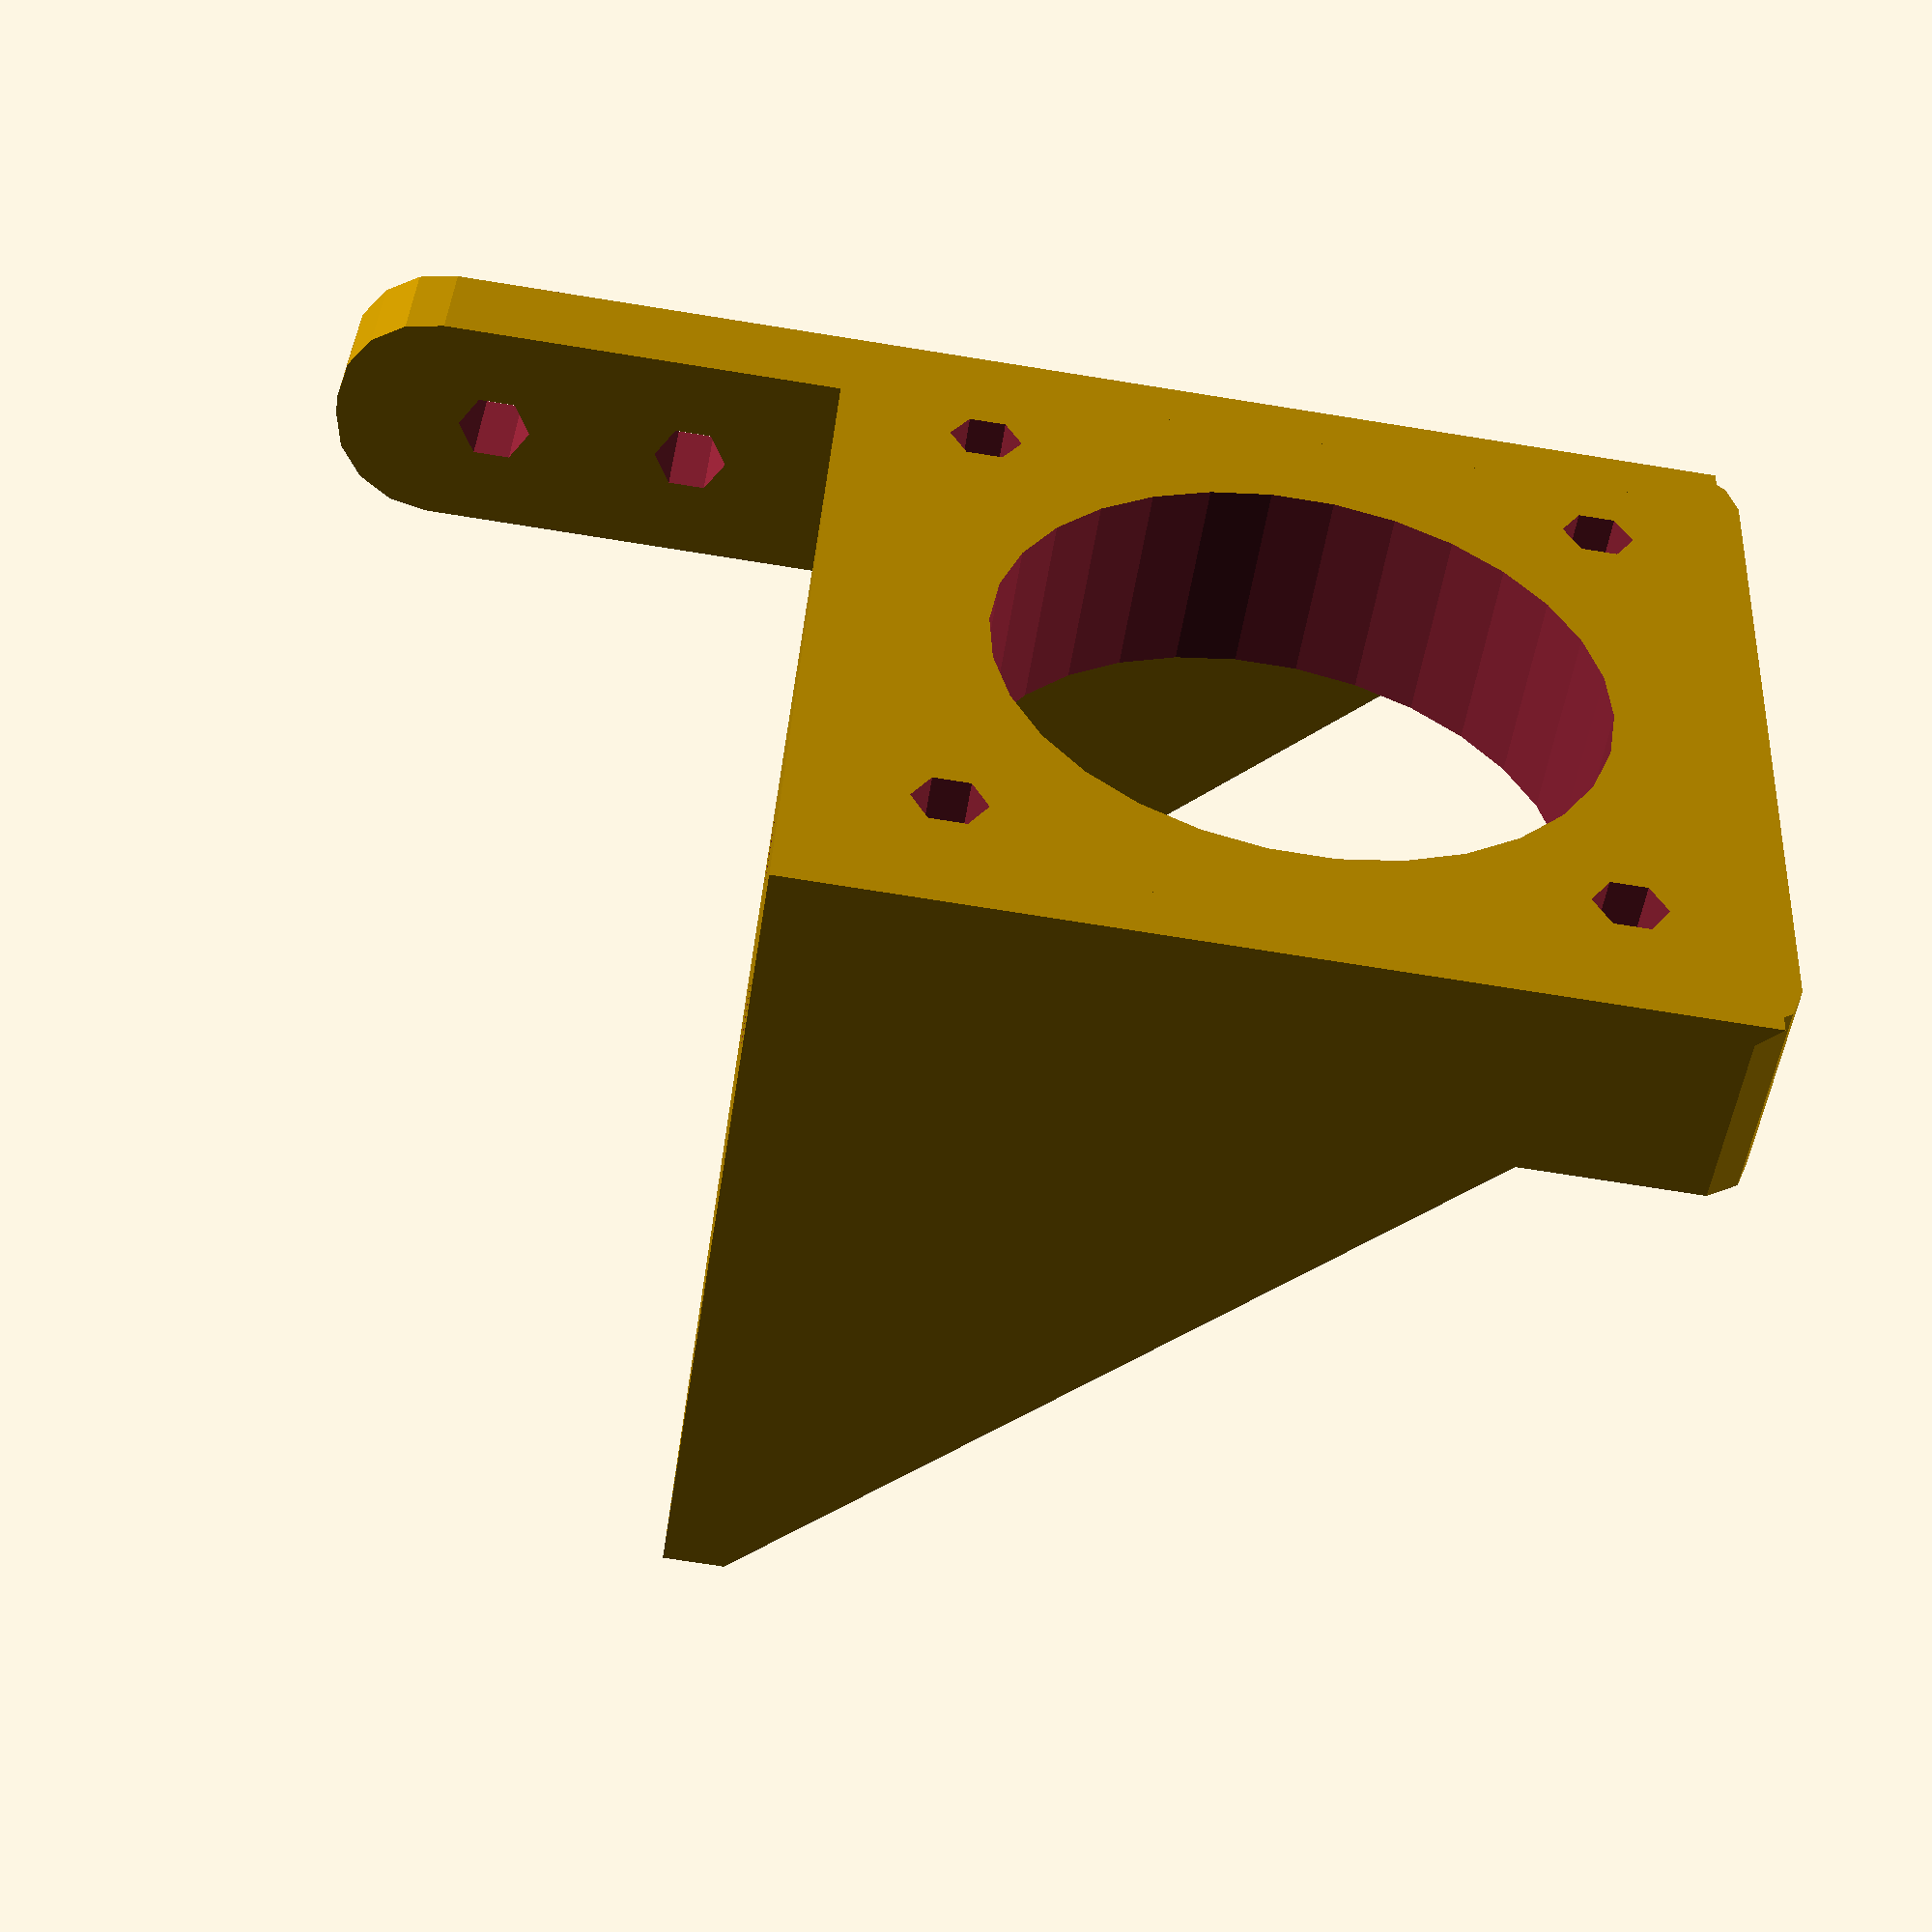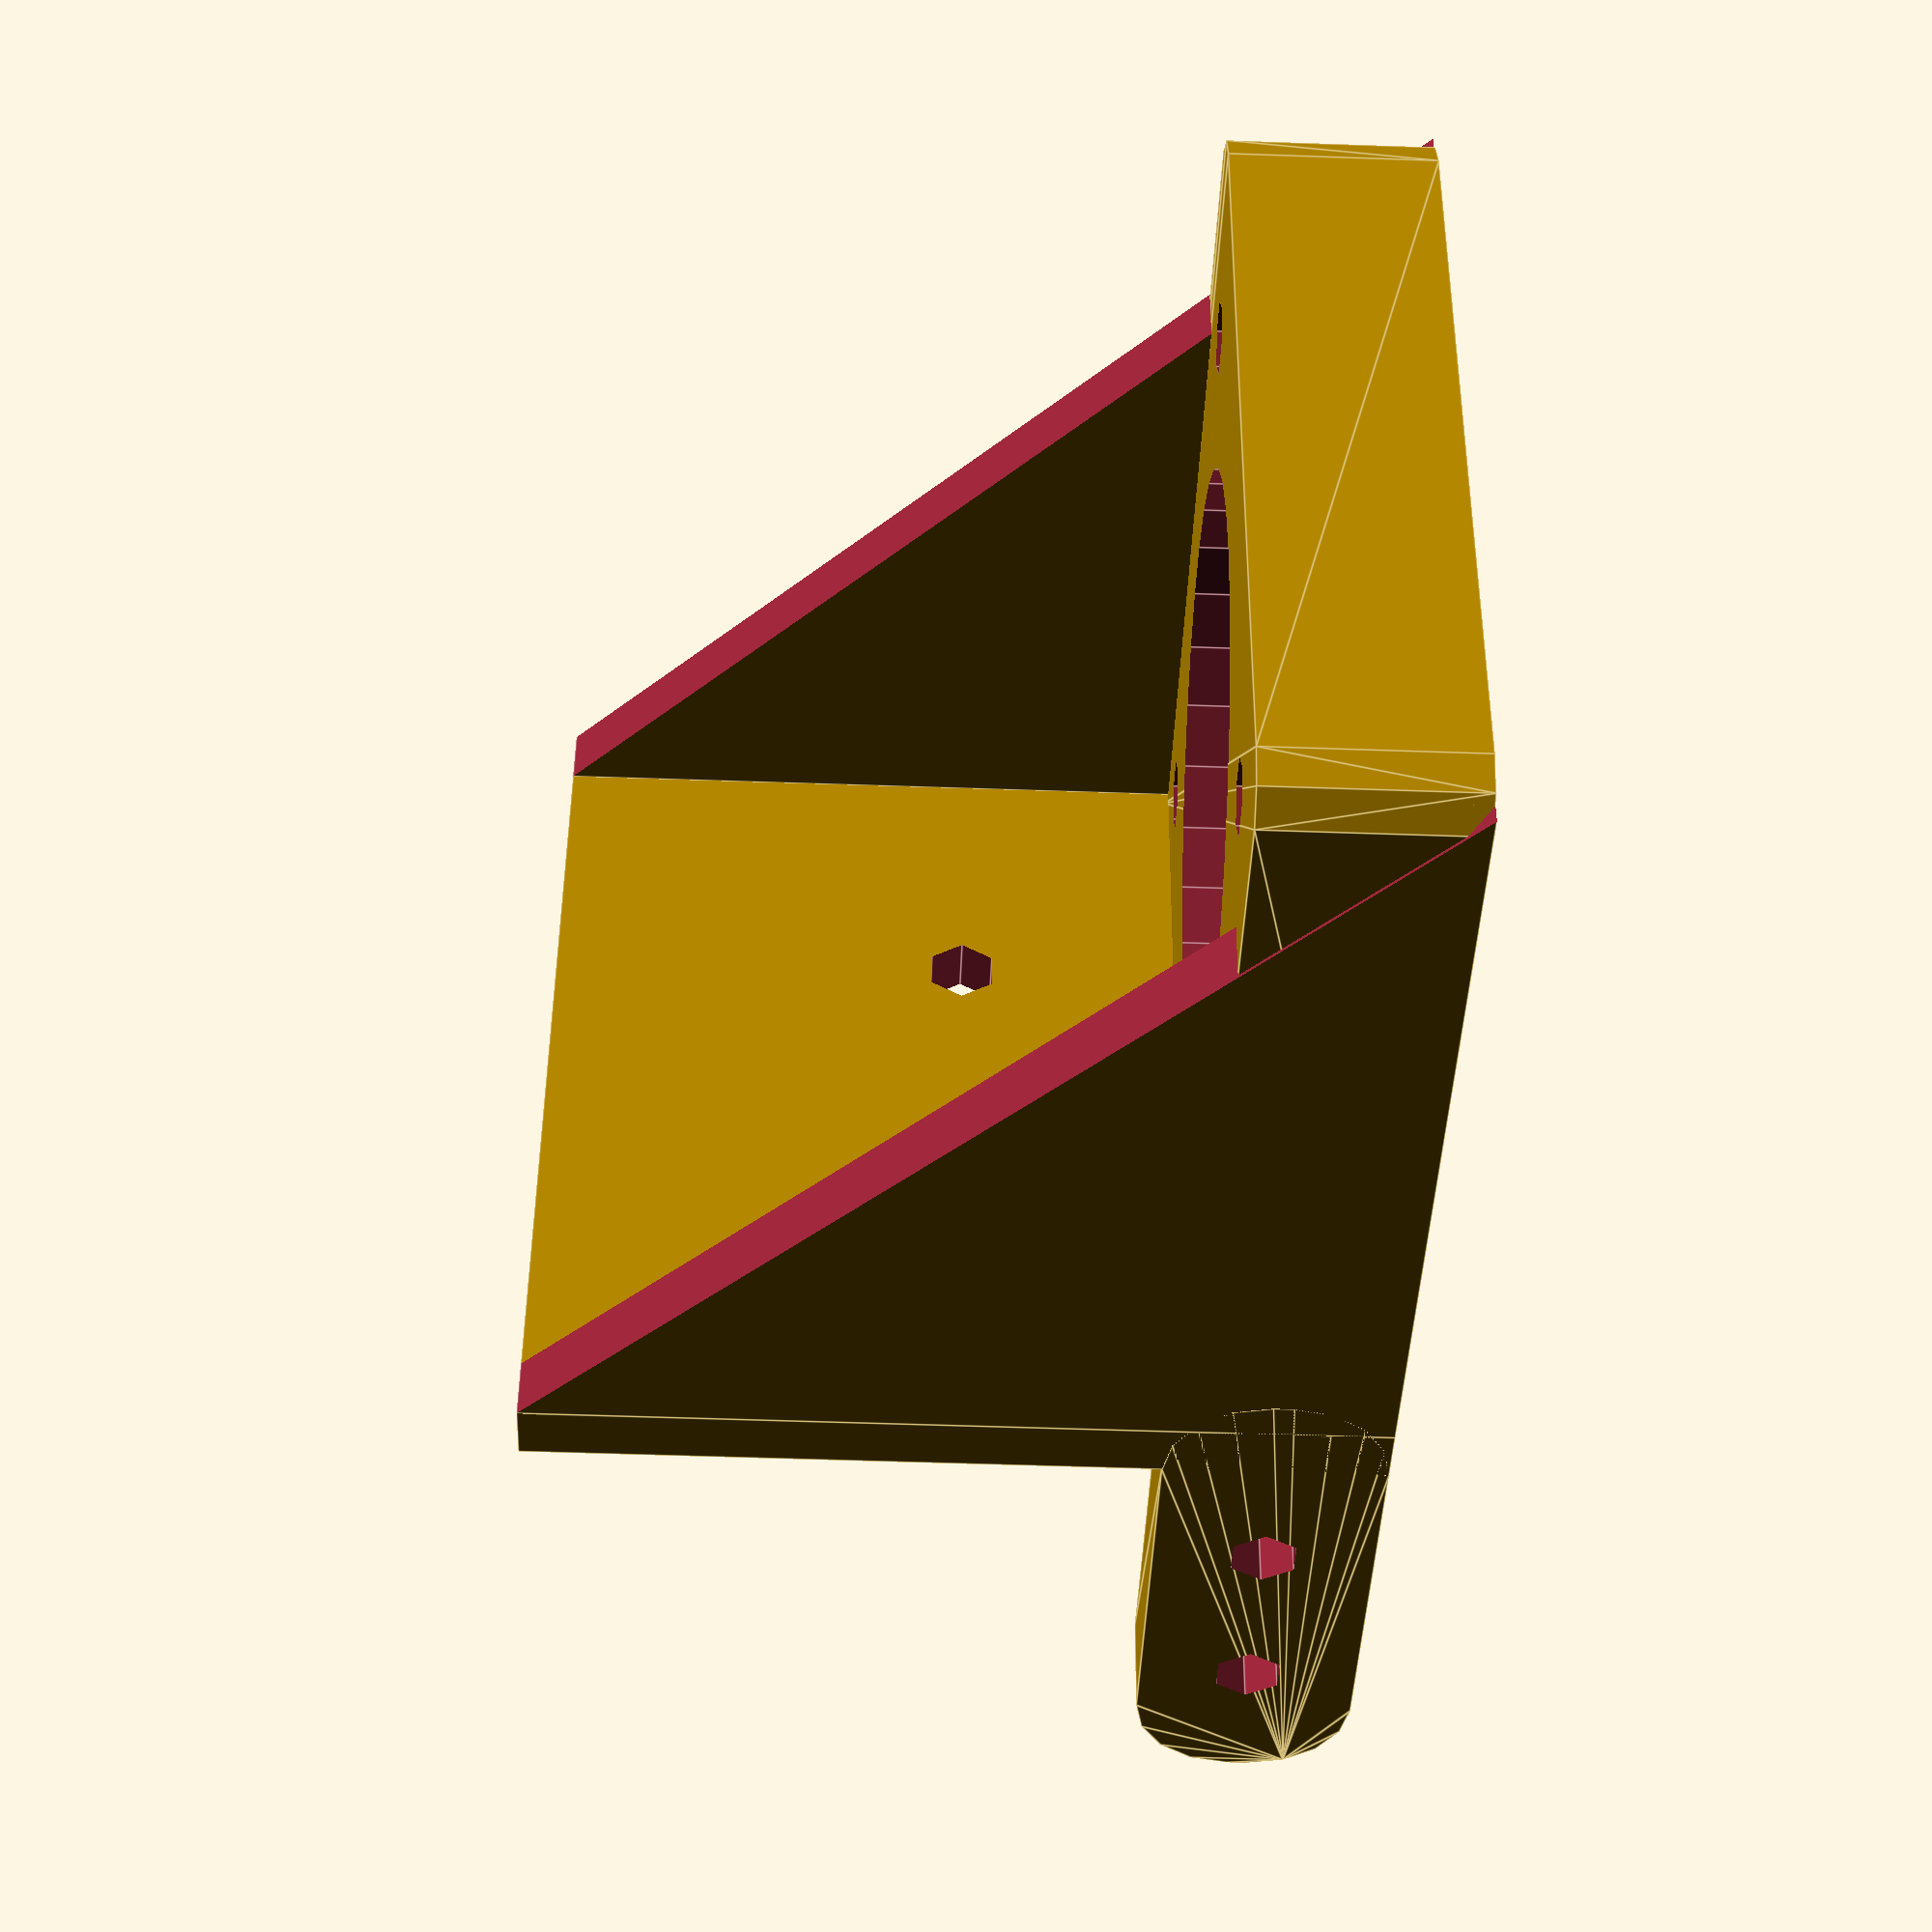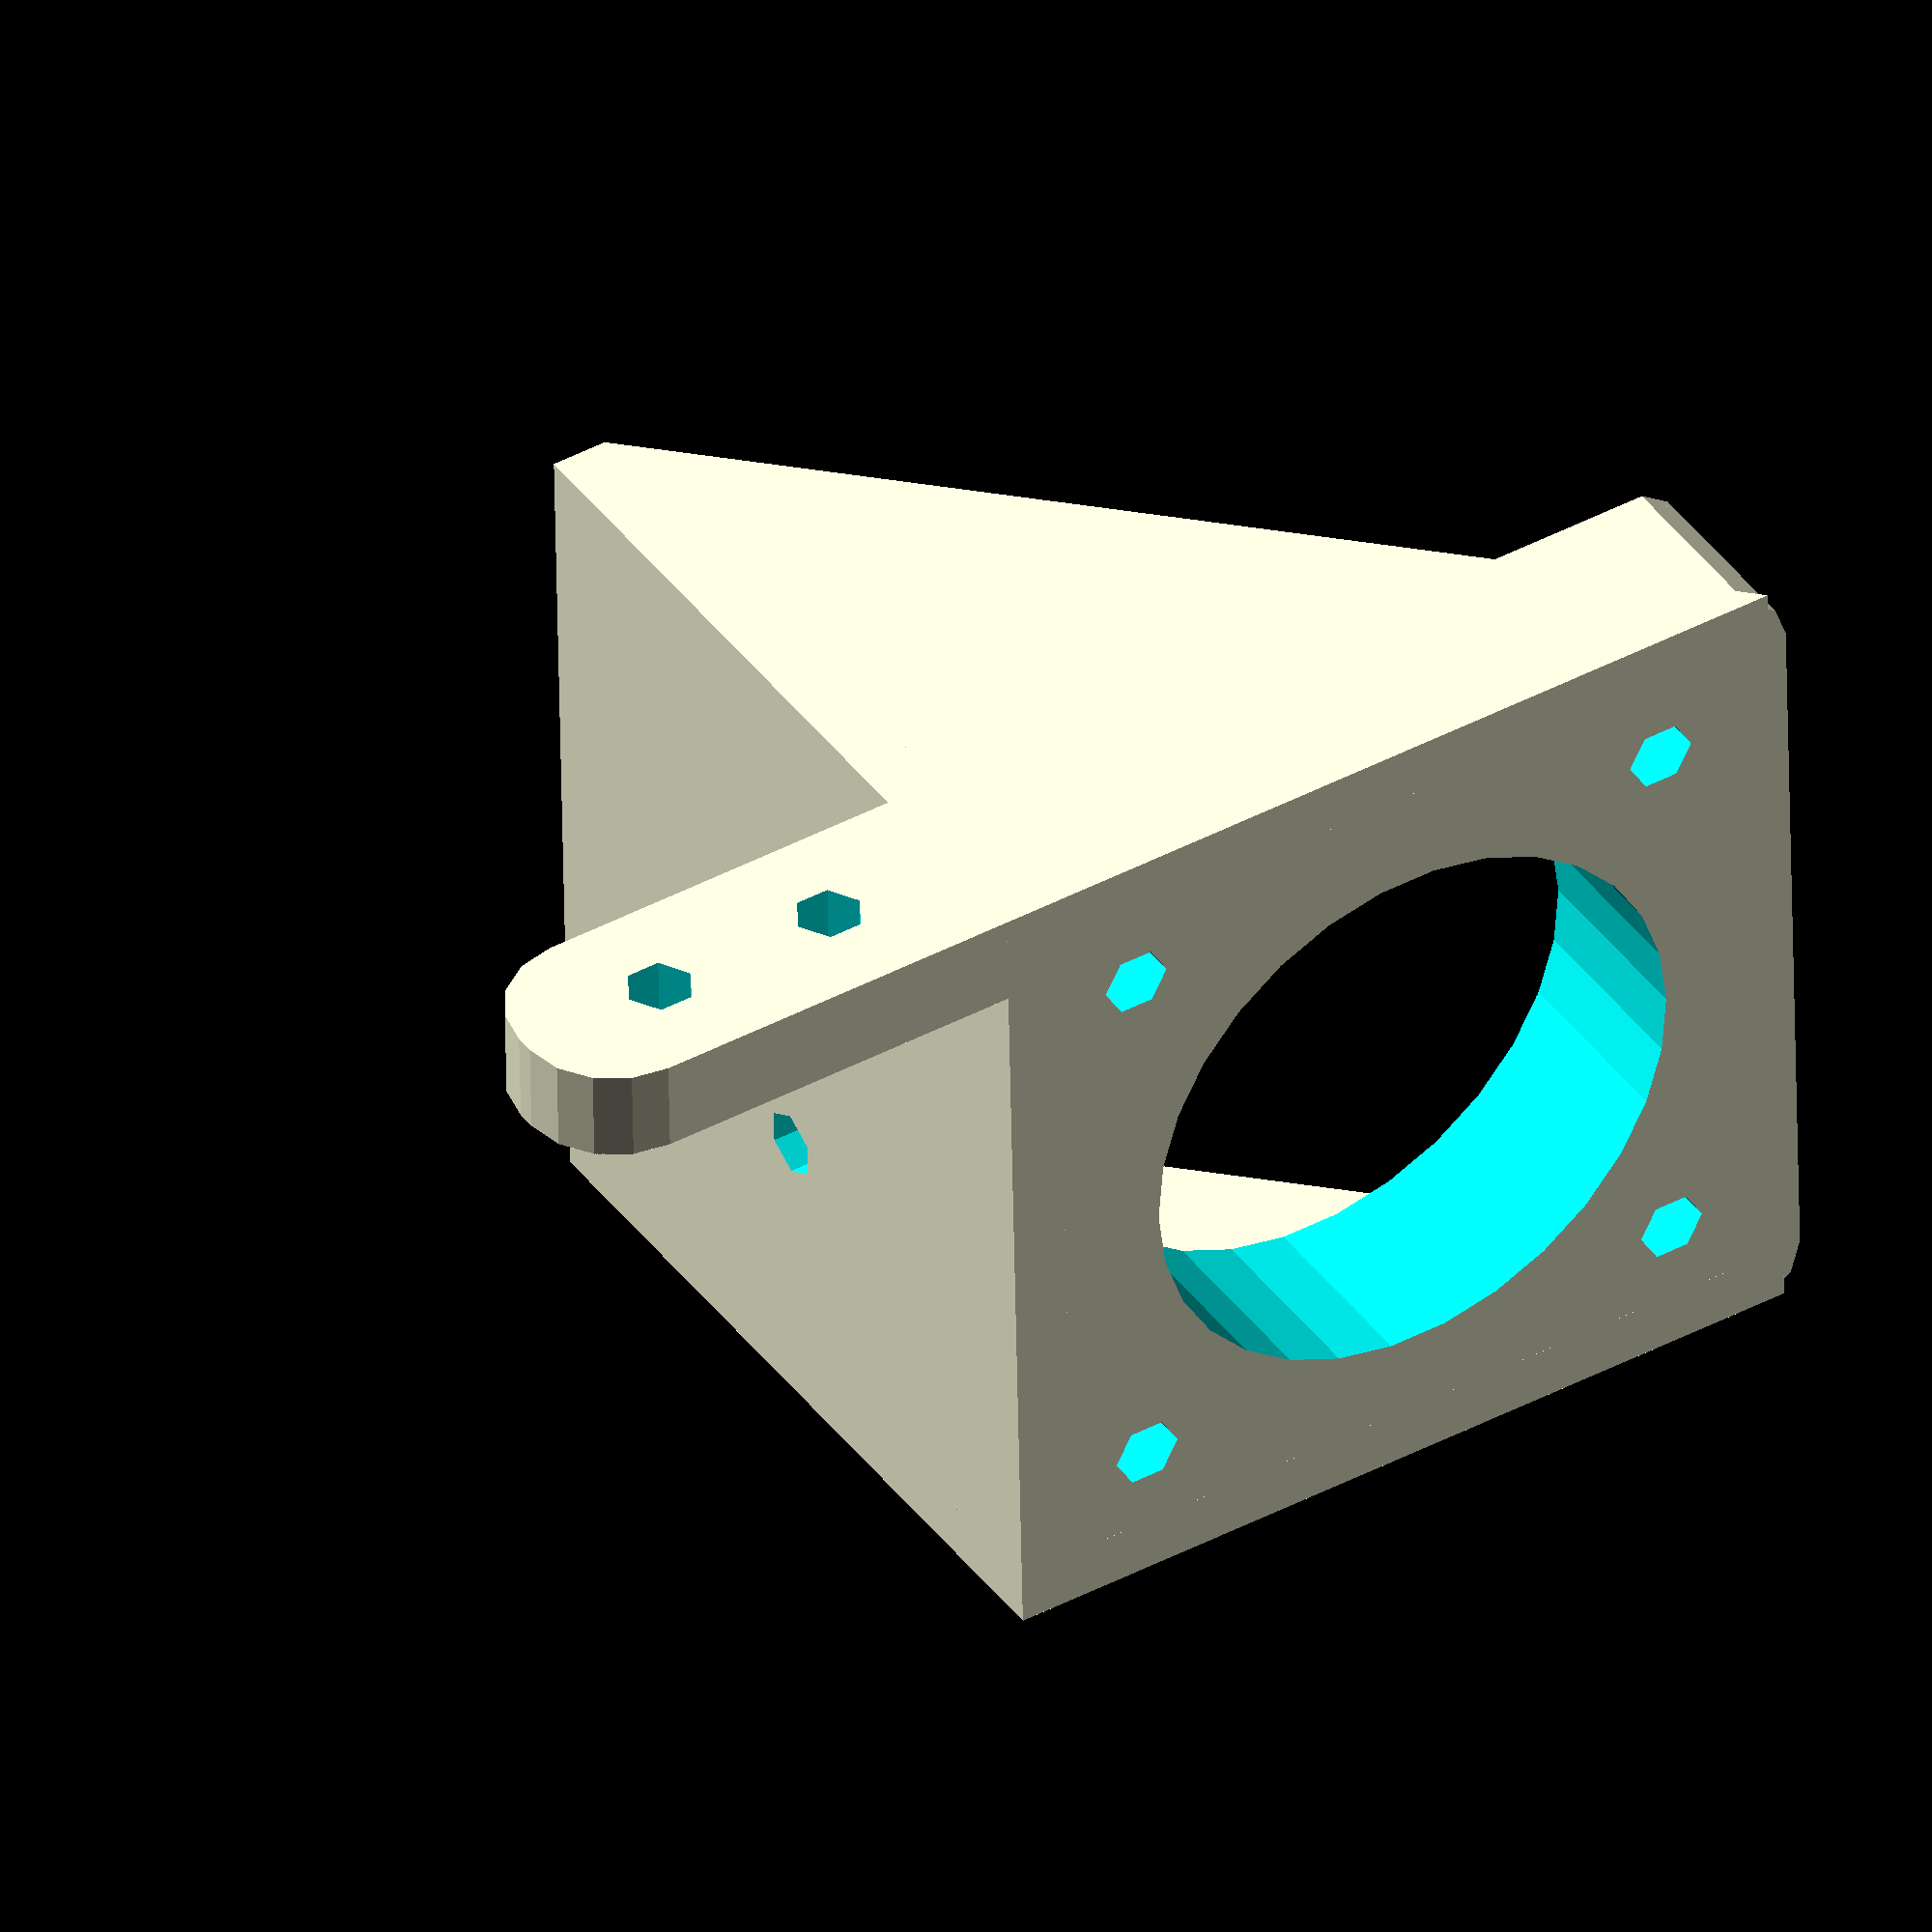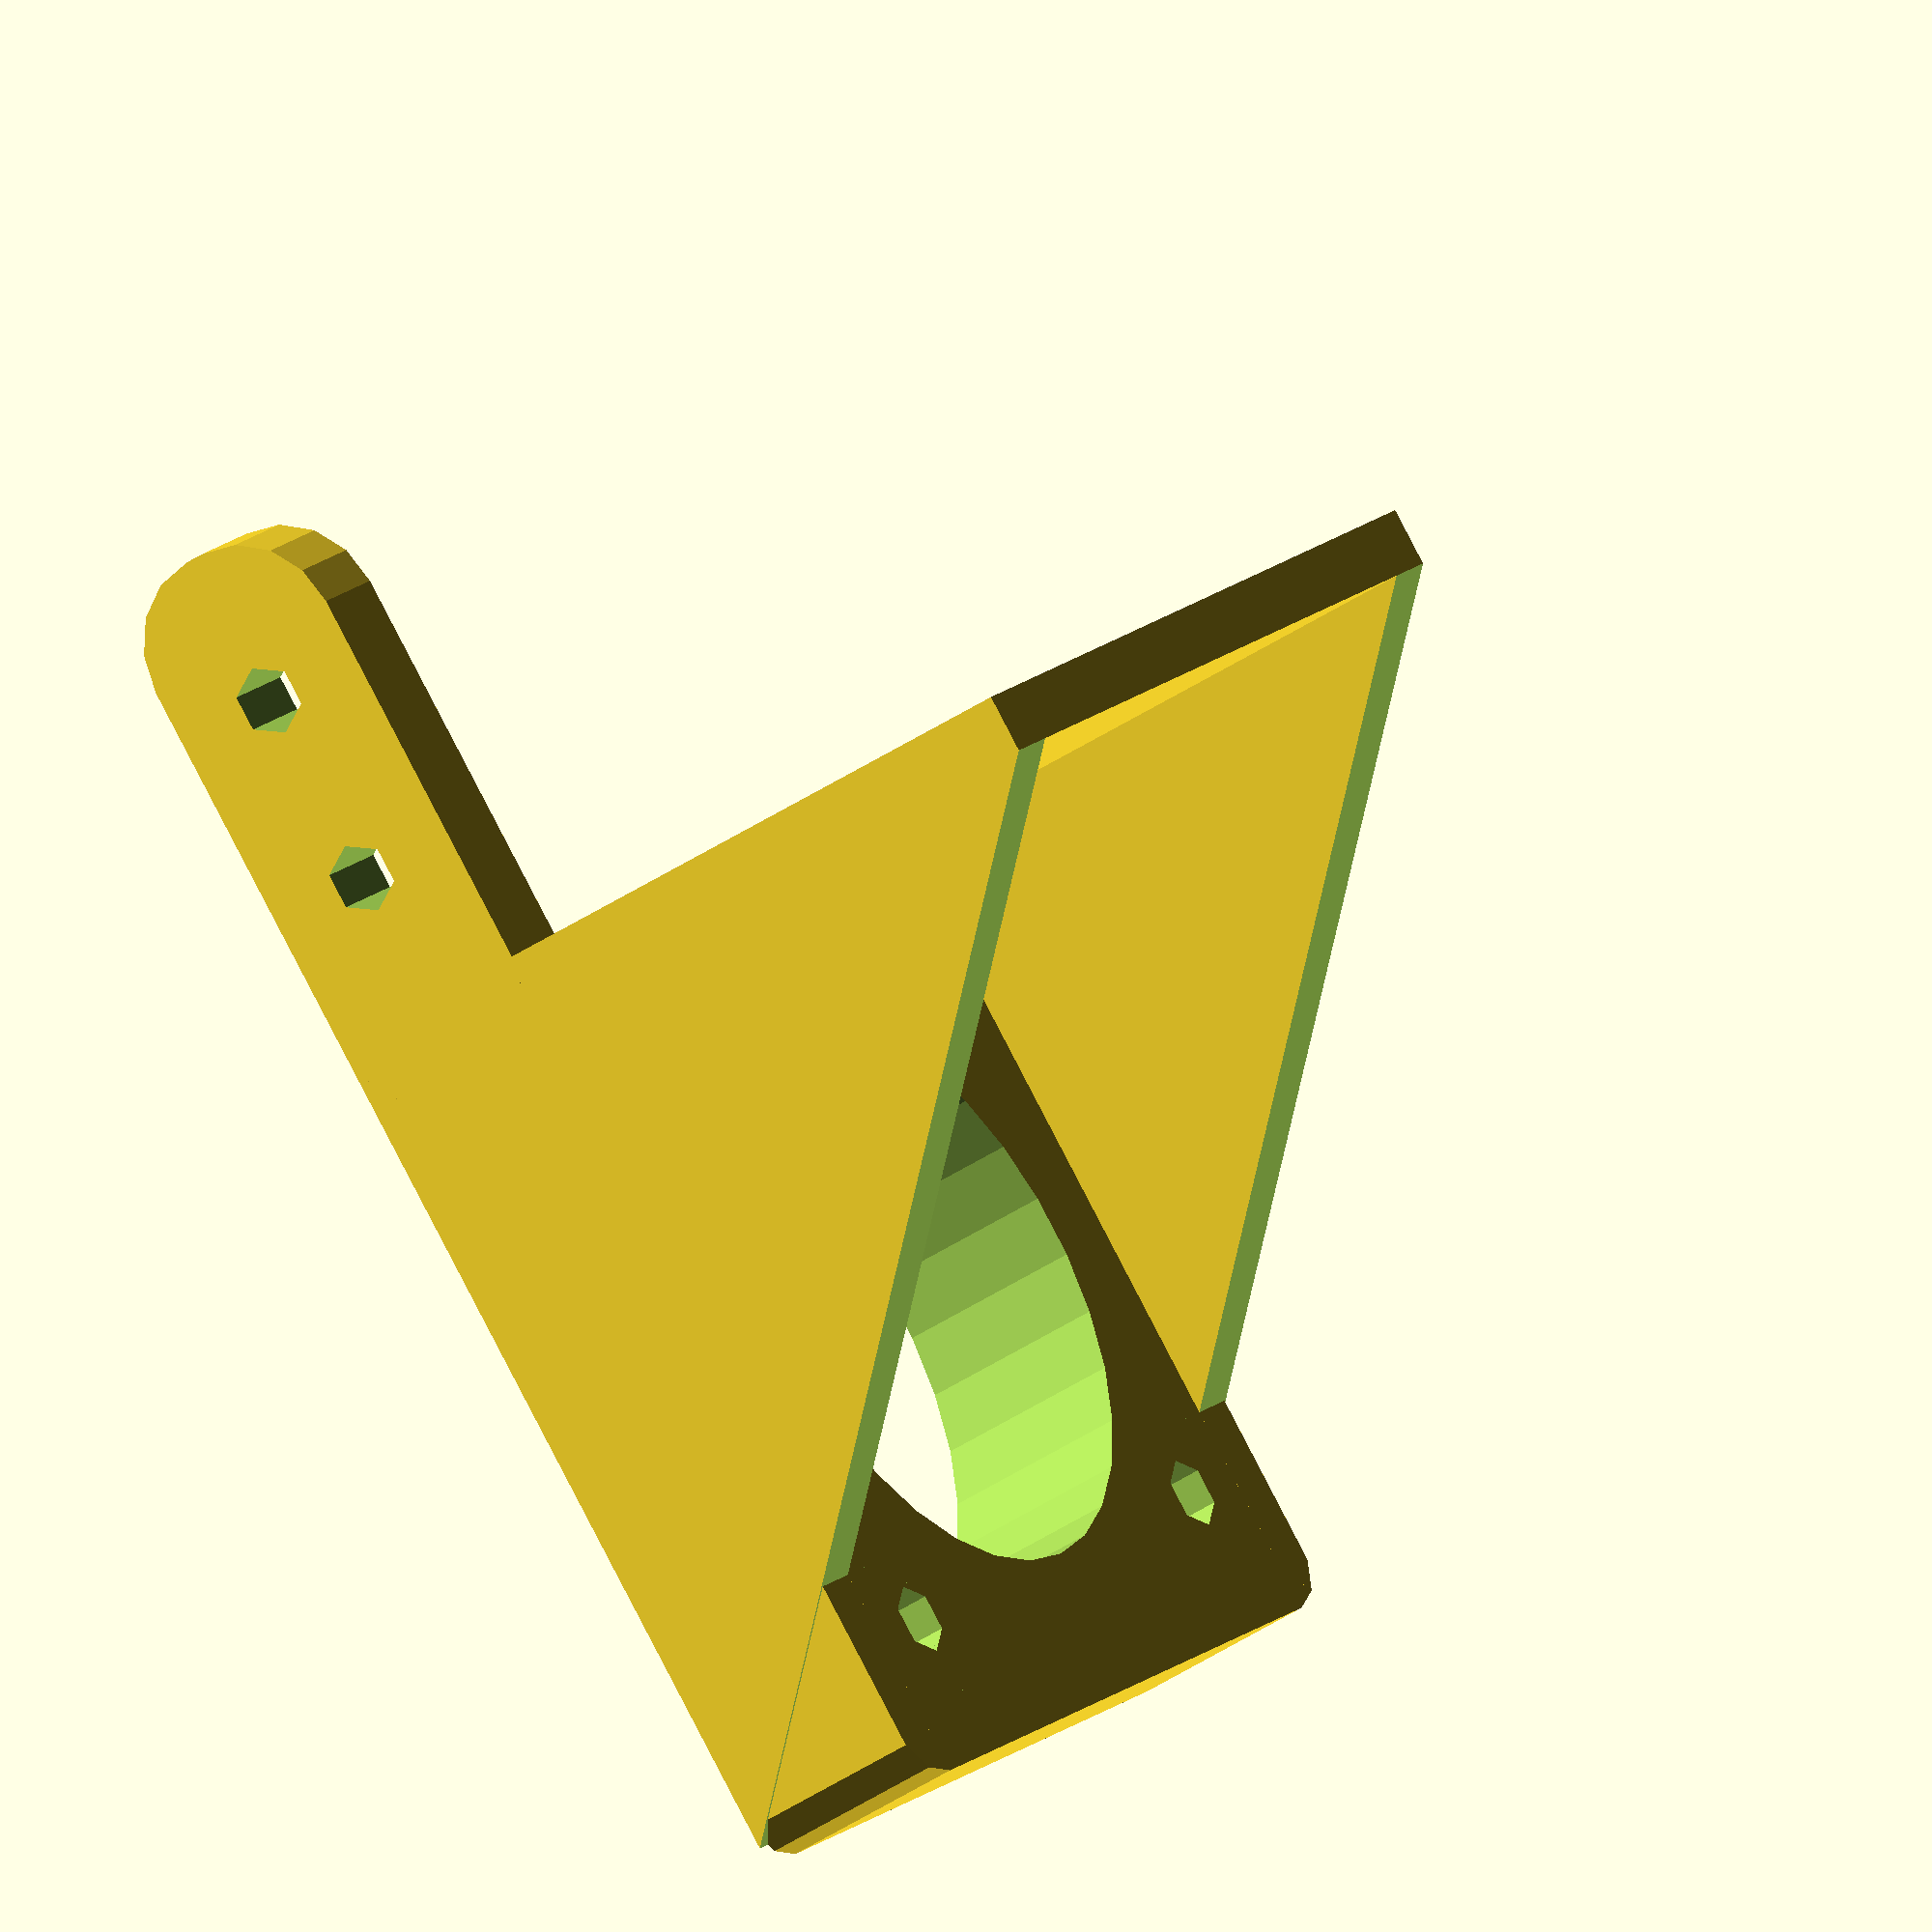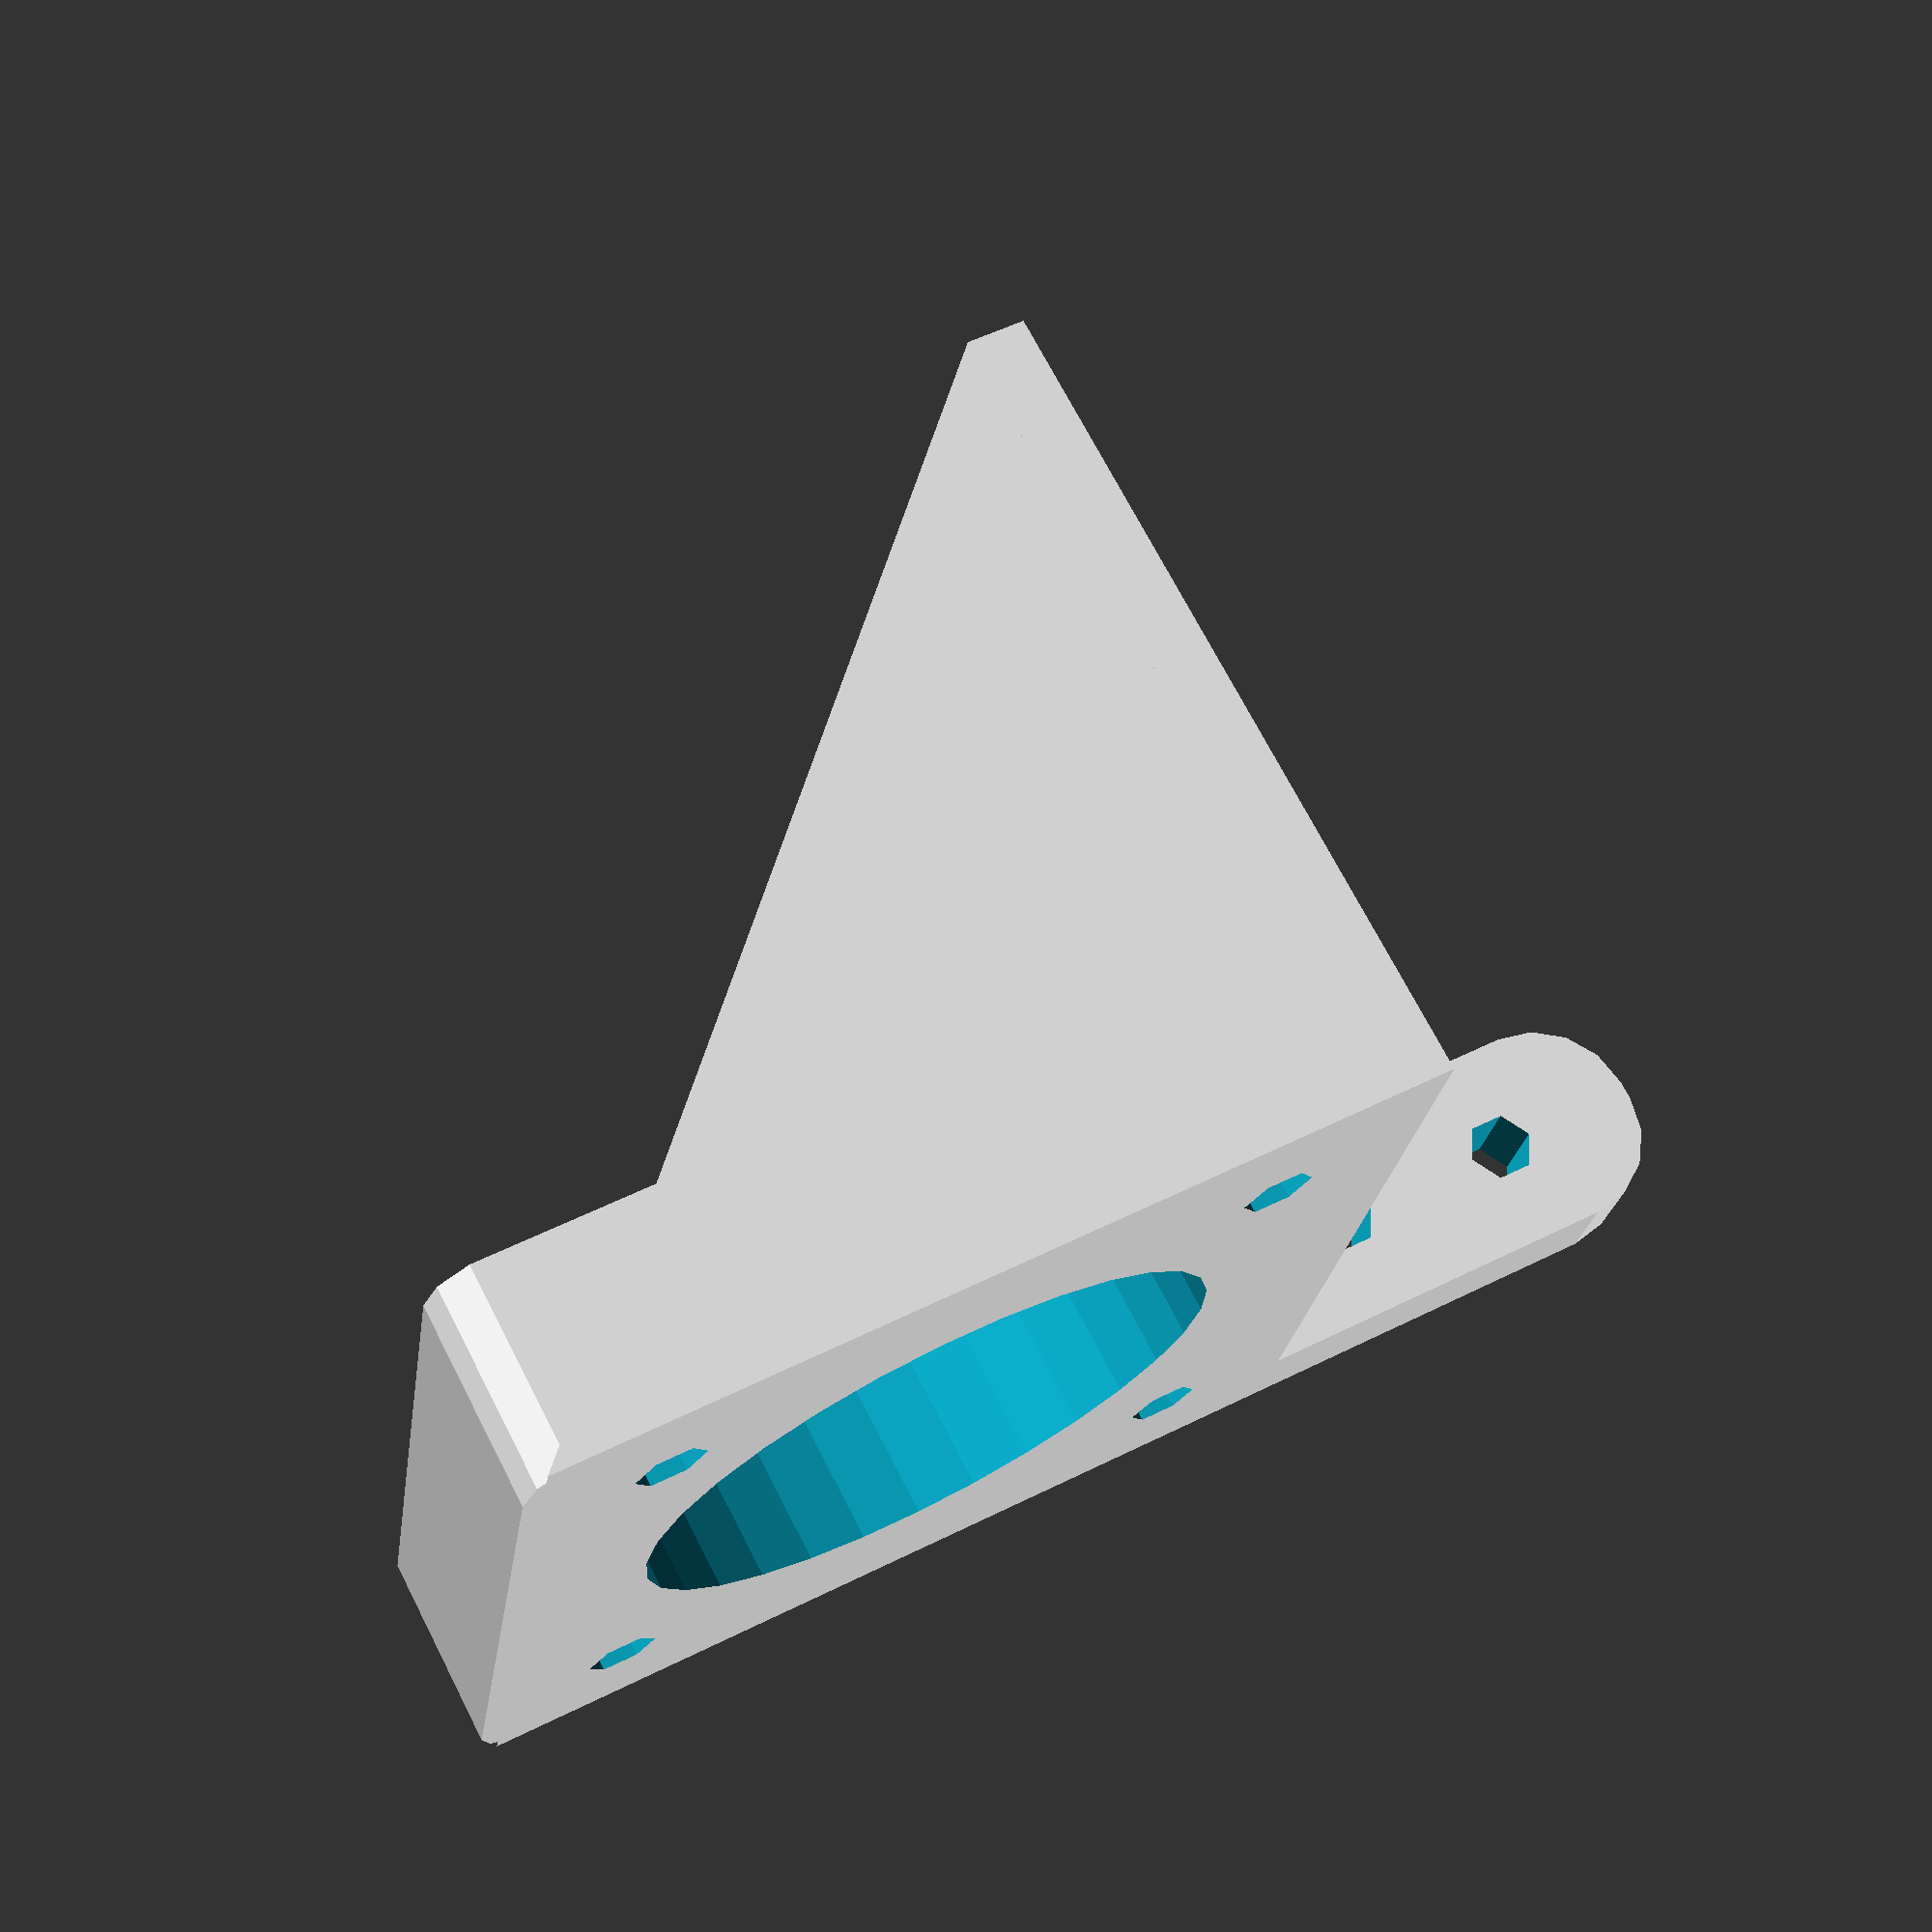
<openscad>
screwdistnema17=31;
xymot=40;
M3=1.8;
module topplate() {minkowski()
{
 cube([xymot,xymot,5]);
 cylinder(r=3,h=5);
}
}
//the holeplate module defines the motor bracket 
module holeplate(){
difference(){
	topplate();
	translate([(xymot-screwdistnema17)/2,(xymot-screwdistnema17)/2,-10]){
		translate([screwdistnema17,0,0])cylinder(r=M3,h=150);
		translate([0,screwdistnema17,0])cylinder(r=M3,h=150);
		cylinder(r=M3,h=150);
		translate([screwdistnema17,screwdistnema17,0])cylinder(r=M3, h=150);
		translate([xymot/2.5, xymot/2.5, 0])cylinder(r=15, h=150);
	}
}
}
//this function joins the four elements of the motormount
module braceplate(){
difference(){
	union() {
		holeplate();
		translate([0,-3,0])rotate([0,0,0])triangle(3,42);
		translate([0,xymot,0])triangle(3,42);
		translate([-3,-3,0])rotate([90,0,90])cube([46,42,3]);
}
	translate([-10,xymot/3,21])rotate([90,0,90])cylinder(r=M3, h=150);
	translate([-10,xymot/1.5,21])rotate([90,0,90])cylinder(r=M3, h=150);
}
}
//this module generates the triangular side brace
module triangle(thickness,h){
	difference(){
		cube([h, thickness, h]);
		translate([0,-5,h])rotate([0,45,0])cube([h*2,thickness+10,h]);
	}
}
module braceplatearm(){
union(){
	braceplate();
	translate([-23,2,5])rotate([90,0,0])minkowski()
{
	cube([20,1,2]);
	cylinder(r=5,h=3);
}
}
}
difference(){
	braceplatearm();
	rotate([90,0,0])translate([-xymot/2,5.5,-10])cylinder(r=M3,h=100);
	rotate([90,0,0])translate([-xymot/4,5.5,-10])cylinder(r=M3,h=100);
}




	
</openscad>
<views>
elev=232.0 azim=356.8 roll=8.5 proj=p view=solid
elev=54.9 azim=12.0 roll=87.9 proj=p view=edges
elev=139.8 azim=1.2 roll=32.5 proj=o view=wireframe
elev=40.9 azim=43.4 roll=309.6 proj=o view=solid
elev=289.4 azim=351.3 roll=152.8 proj=p view=solid
</views>
